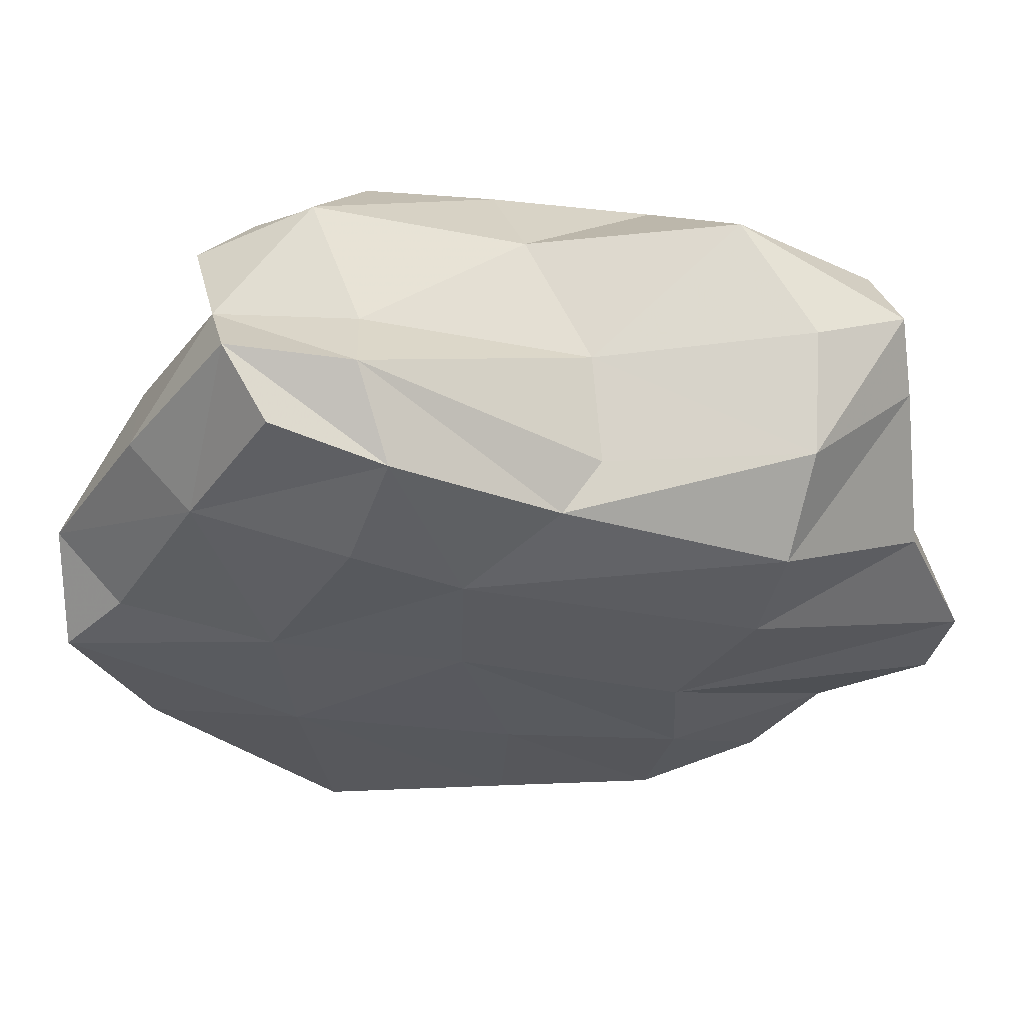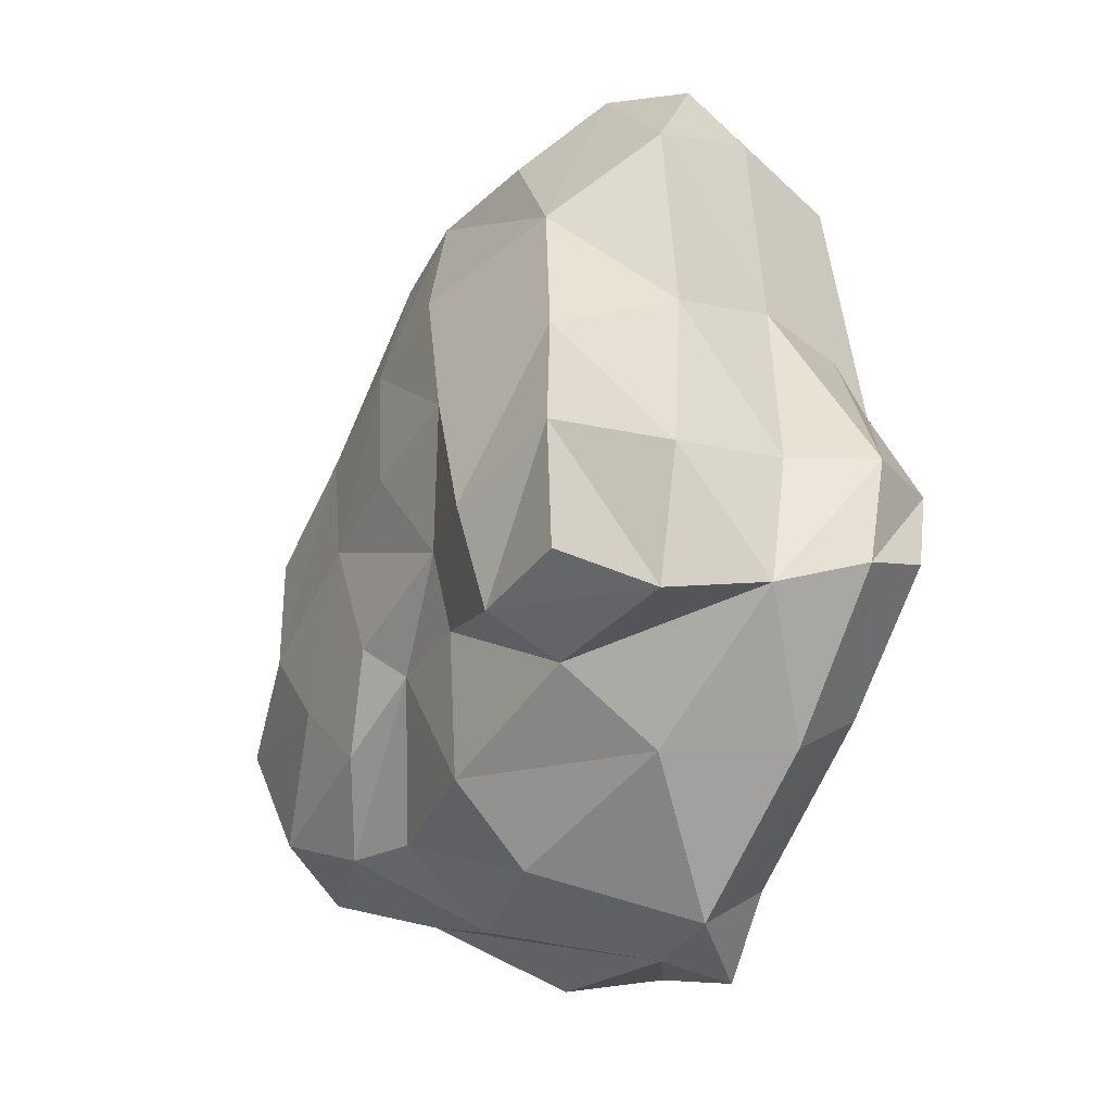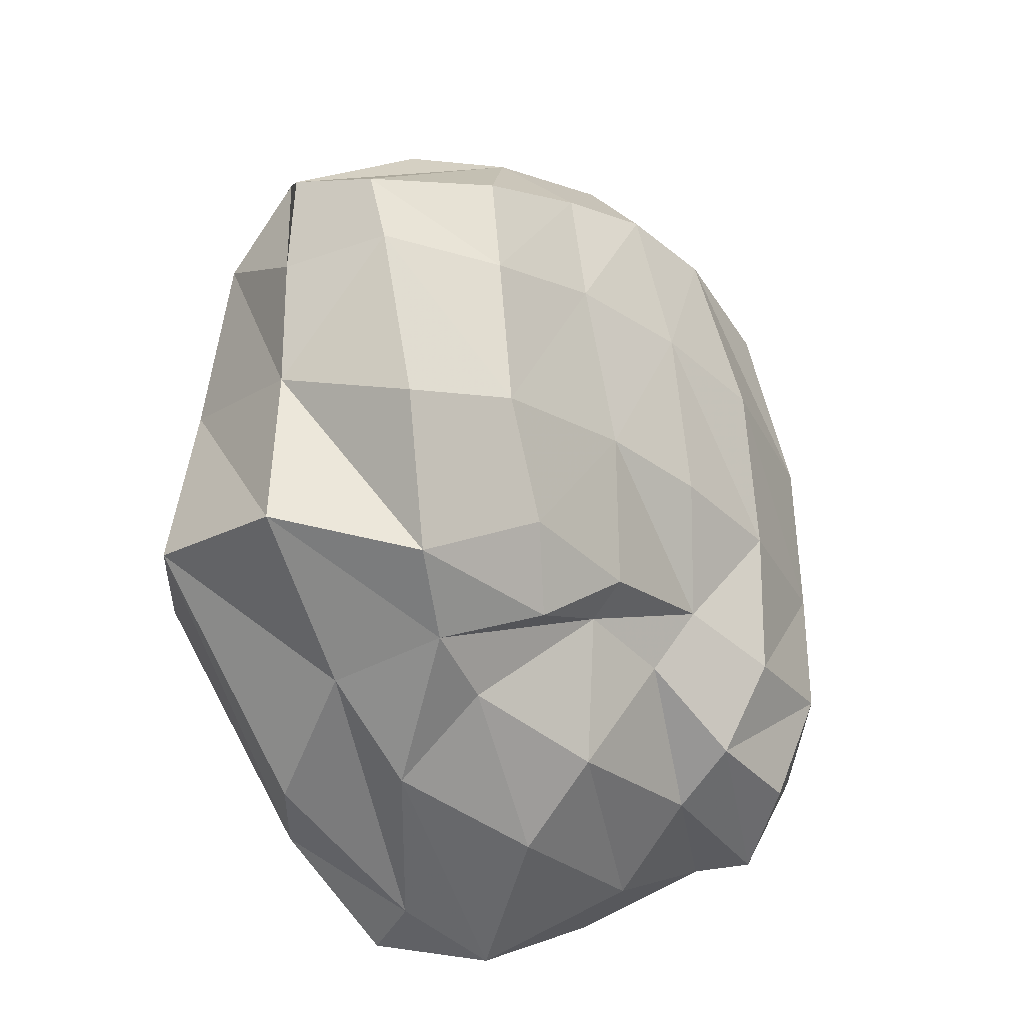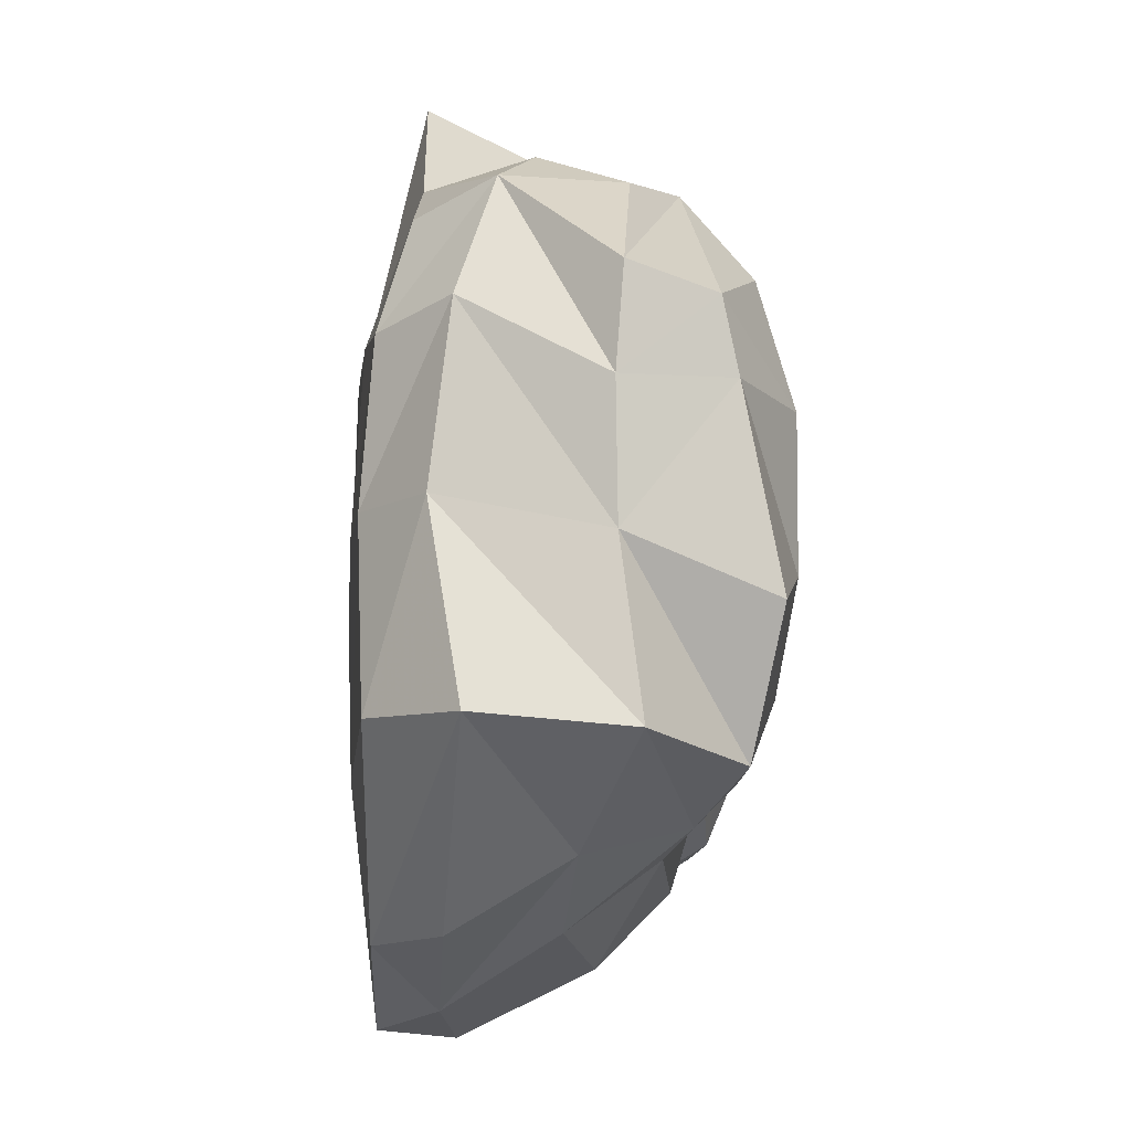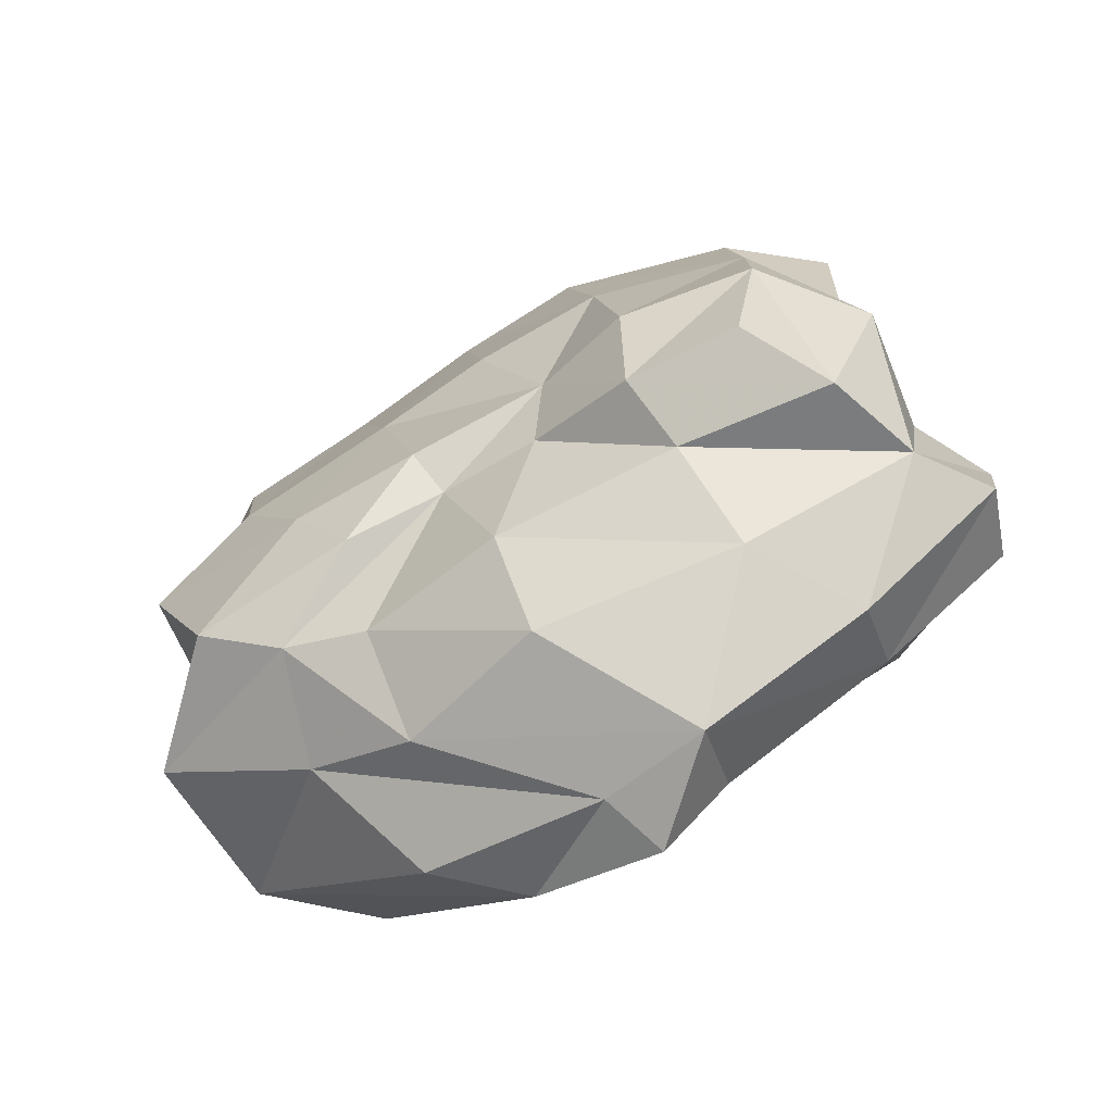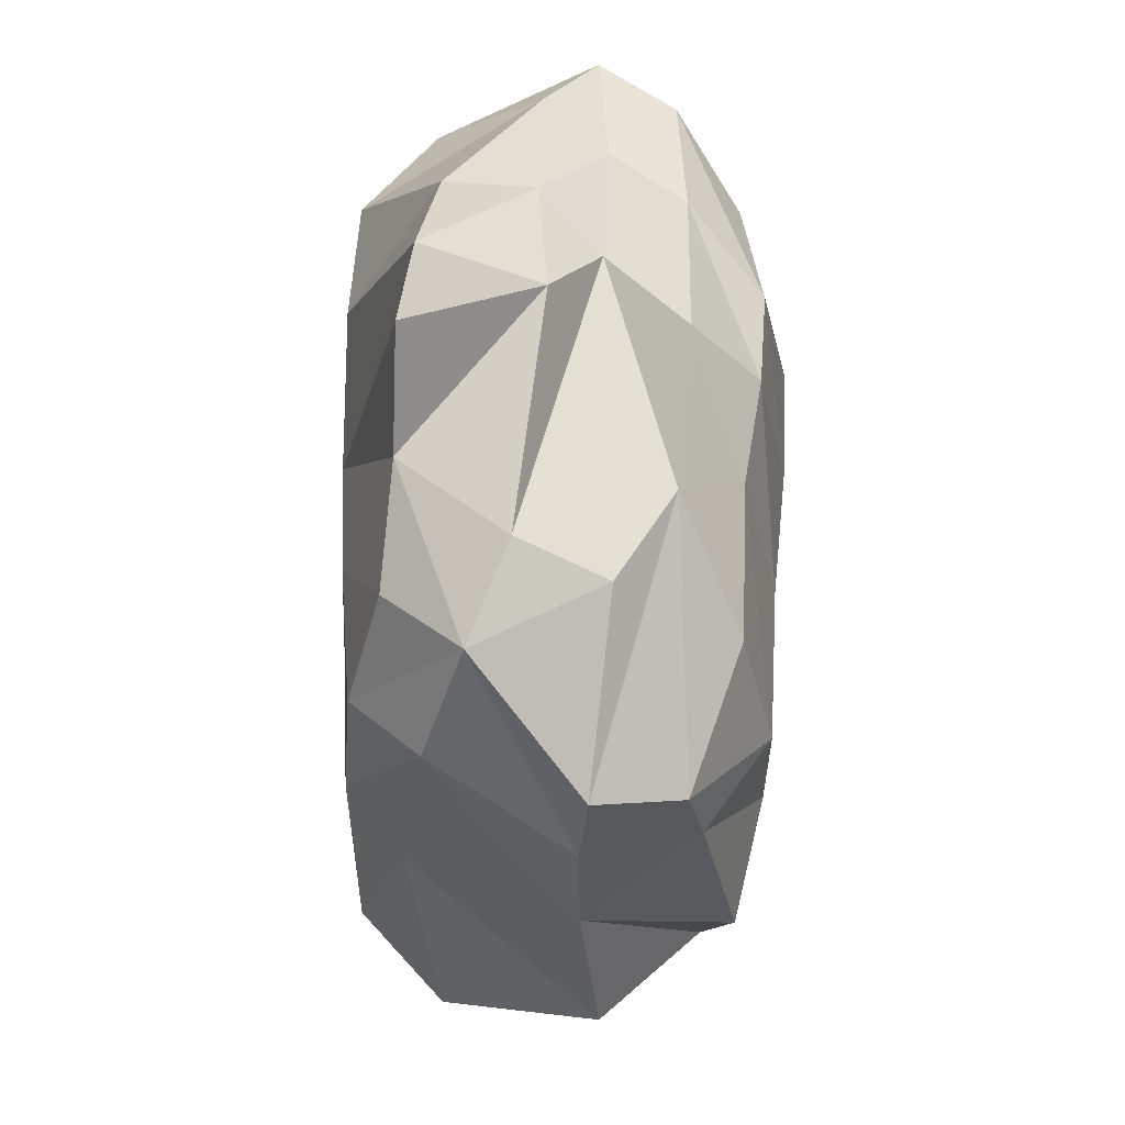
<metadata>
{"format":"obj","ext":"obj","renderer":"f3d","projection":"perspective","resolution":1024,"background":"white","views":[{"elev":-32.3,"azim":84.8,"up":"+Z"},{"elev":-43.4,"azim":61.9,"up":"+Y"},{"elev":-28.4,"azim":-50.2,"up":"+Y"},{"elev":-7.6,"azim":-93.3,"up":"+Y"},{"elev":-77.9,"azim":30.4,"up":"+Y"},{"elev":57.8,"azim":-89.0,"up":"+Y"}]}
</metadata>
<code>
o Object.1
v -6.311 11.02 16.22
v -5.379 16.71 14.81
v -11.56 9.695 16.07
v -10.95 3.904 16.15
v -4.763 4.705 16.39
v -8.625 -0.2601 15.6
v -3.599 -0.8556 15.57
v -6.925 -3.193 14.4
v -3.215 -1.83 13.93
v -10.63 -4.895 12.43
v -7.511 -5.931 11.63
v -7.755 -8.553 8.012
v -11.86 -5.874 8.304
v -17.6 -1.868 10.12
v -17.19 -1.328 4.173
v -9.747 -8.633 3.717
v -2.633 -11.49 3.672
v -6.819 -9.008 1.154
v -1.751 -12.22 1.329
v -5.443 -3.039 0.349
v 0.629 -4.095 0.4335
v 0.459 3.339 0.0448
v 6.113 2.97 0.0187
v -1.981 12.18 0.3898
v -6.781 12.84 0.7284
v -6.105 19.04 2.852
v -10.2 16.83 2.474
v -12.82 17.81 5.435
v -9.447 19.48 6.923
v -10.44 18.29 10.27
v -16.48 13.96 9.572
v -16.46 10.02 9.273
v -15.71 12.96 12.95
v -7.069 18.76 12.42
v -10.52 14.71 14.78
v -1.353 20.32 12.84
v -1.547 17.43 15.41
v 4.941 19.27 12.82
v 2.599 19.07 9.816
v 6.669 19.9 9.983
v 5.241 19.64 7.453
v -0.669 21.53 7.941
v -0.655 23.69 3.531
v -3.449 23.06 3.005
v 3.427 14.51 0.3979
v 4.439 20.84 4.094
v 8.083 14.88 0.6624
v 9.363 19.79 7.599
v 11.55 19.24 9.571
v 11.16 15.53 3.482
v 12.67 15.59 7.862
v 13.48 12.76 12.14
v 11.75 7.24 6.836
v 12.69 4.691 11.23
v 10.09 9.847 15.16
v 10.45 3.657 15.17
v 3.833 10.39 16.91
v 4.803 3.949 16.73
v 5.479 -1.496 16.19
v 1.727 -0.1991 15.29
v 4.689 -5.113 14.59
v 10.42 -1.253 15.26
v 8.969 -5.613 14.31
v 10.81 -7.562 11.29
v 5.127 -6.701 11.94
v 0.671 -2.649 14.01
v -1.807 -7.083 12.46
v 5.563 -9.515 8.45
v 12 -6.727 7.695
v 8.019 -9.639 4.427
v 13.86 -6.196 5.024
v 7.703 -7.22 1.824
v 13.04 -4.481 2.343
v 12.32 -0.1307 1.224
v 8.015 -1.294 3e-06
v 9.753 6.3 1.241
v 10.51 7.707 3.092
v 14.24 -1.41 4.362
v 12.67 -1.383 7.336
v 13.24 -3.277 11.98
v 1.051 -10.07 1.639
v 1.531 -12.68 4.39
v -1.999 -9.97 9.553
v -0.159 4.456 16.76
v -1.065 11.03 16.7
v 2.435 17.04 15.66
v 7.363 15.83 14.95
v 10.15 18.41 12.48
v -15.5 10.1 13.57
v -16.49 4.784 9.345
v -15.48 2.585 15.08
v -13.46 -2.898 14.06
v -14.83 6.187 3.018
v -14.34 13.17 3.876
v -11.77 5.948 0.6572
v -13.56 -1.337 0.8829
v -6.035 5.756 0.2433
v -11.76 12.3 1.188
f 1 2 3
f 1 3 4
f 5 1 4
f 5 4 6
f 7 5 6
f 7 6 8
f 9 7 8
f 9 8 10
f 11 9 10
f 12 11 10
f 13 12 10
f 10 14 13
f 14 15 13
f 15 16 13
f 16 17 13
f 17 16 18
f 19 17 18
f 19 18 20
f 21 19 20
f 21 20 22
f 23 21 22
f 24 23 22
f 24 22 25
f 26 24 25
f 26 25 27
f 26 27 28
f 29 26 28
f 30 29 28
f 31 30 28
f 31 28 32
f 31 32 33
f 33 34 31
f 34 33 35
f 2 34 35
f 36 34 2
f 37 36 2
f 37 38 36
f 36 38 39
f 39 38 40
f 40 41 39
f 41 42 39
f 29 39 42
f 41 43 42
f 42 43 44
f 26 42 44
f 24 44 43
f 45 24 43
f 45 43 46
f 47 45 46
f 48 47 46
f 46 41 48
f 41 49 48
f 50 48 49
f 51 50 49
f 49 52 51
f 53 51 52
f 54 53 52
f 54 52 55
f 56 54 55
f 55 57 56
f 57 58 56
f 59 56 58
f 59 58 60
f 60 61 59
f 62 59 61
f 63 62 61
f 61 64 63
f 65 64 61
f 65 61 66
f 67 65 66
f 66 9 67
f 66 60 9
f 67 68 65
f 68 69 65
f 69 68 70
f 71 69 70
f 71 70 72
f 73 71 72
f 73 72 74
f 74 72 75
f 74 75 23
f 76 74 23
f 76 23 47
f 76 47 50
f 77 76 50
f 50 53 77
f 78 77 53
f 79 78 53
f 79 69 78
f 69 79 80
f 64 69 80
f 62 64 80
f 62 80 56
f 80 79 54
f 77 78 76
f 76 78 74
f 78 71 74
f 21 75 72
f 81 21 72
f 81 72 82
f 81 82 19
f 71 73 74
f 82 72 70
f 78 69 71
f 70 68 82
f 68 83 82
f 83 12 82
f 12 17 82
f 83 68 67
f 11 83 67
f 65 69 64
f 63 64 62
f 66 61 60
f 60 58 84
f 84 5 60
f 84 85 5
f 85 84 58
f 62 56 59
f 57 85 58
f 57 86 85
f 85 86 37
f 85 37 1
f 55 86 57
f 87 86 55
f 87 55 88
f 87 88 86
f 88 38 86
f 80 54 56
f 88 55 52
f 79 53 54
f 88 52 49
f 40 88 49
f 51 53 50
f 50 47 48
f 23 45 47
f 43 41 46
f 40 49 41
f 38 88 40
f 86 38 37
f 36 39 34
f 39 30 34
f 35 33 3
f 33 89 3
f 32 89 33
f 89 32 90
f 91 89 90
f 91 90 92
f 6 91 92
f 90 14 92
f 90 93 14
f 90 94 93
f 93 94 95
f 96 93 95
f 95 20 96
f 97 20 95
f 98 97 95
f 25 97 98
f 15 93 96
f 18 15 96
f 95 94 98
f 94 28 98
f 89 91 4
f 32 94 90
f 32 28 94
f 31 34 30
f 30 39 29
f 29 42 26
f 98 28 27
f 27 25 98
f 44 24 26
f 25 22 97
f 45 23 24
f 75 21 23
f 20 97 22
f 81 19 21
f 96 20 18
f 82 17 19
f 16 15 18
f 93 15 14
f 92 14 10
f 17 12 13
f 12 83 11
f 9 11 67
f 8 92 10
f 60 7 9
f 6 92 8
f 60 5 7
f 4 91 6
f 5 85 1
f 3 89 4
f 2 35 3
f 1 37 2

</code>
